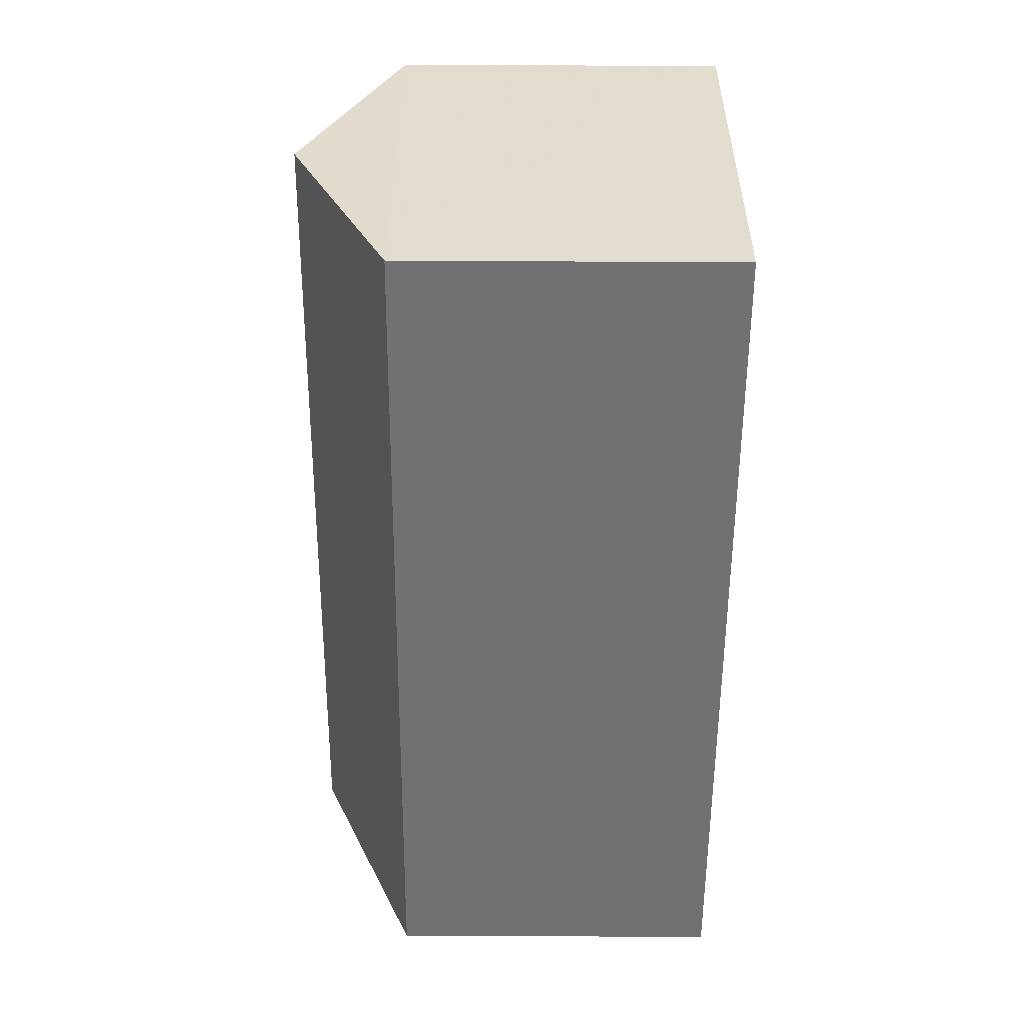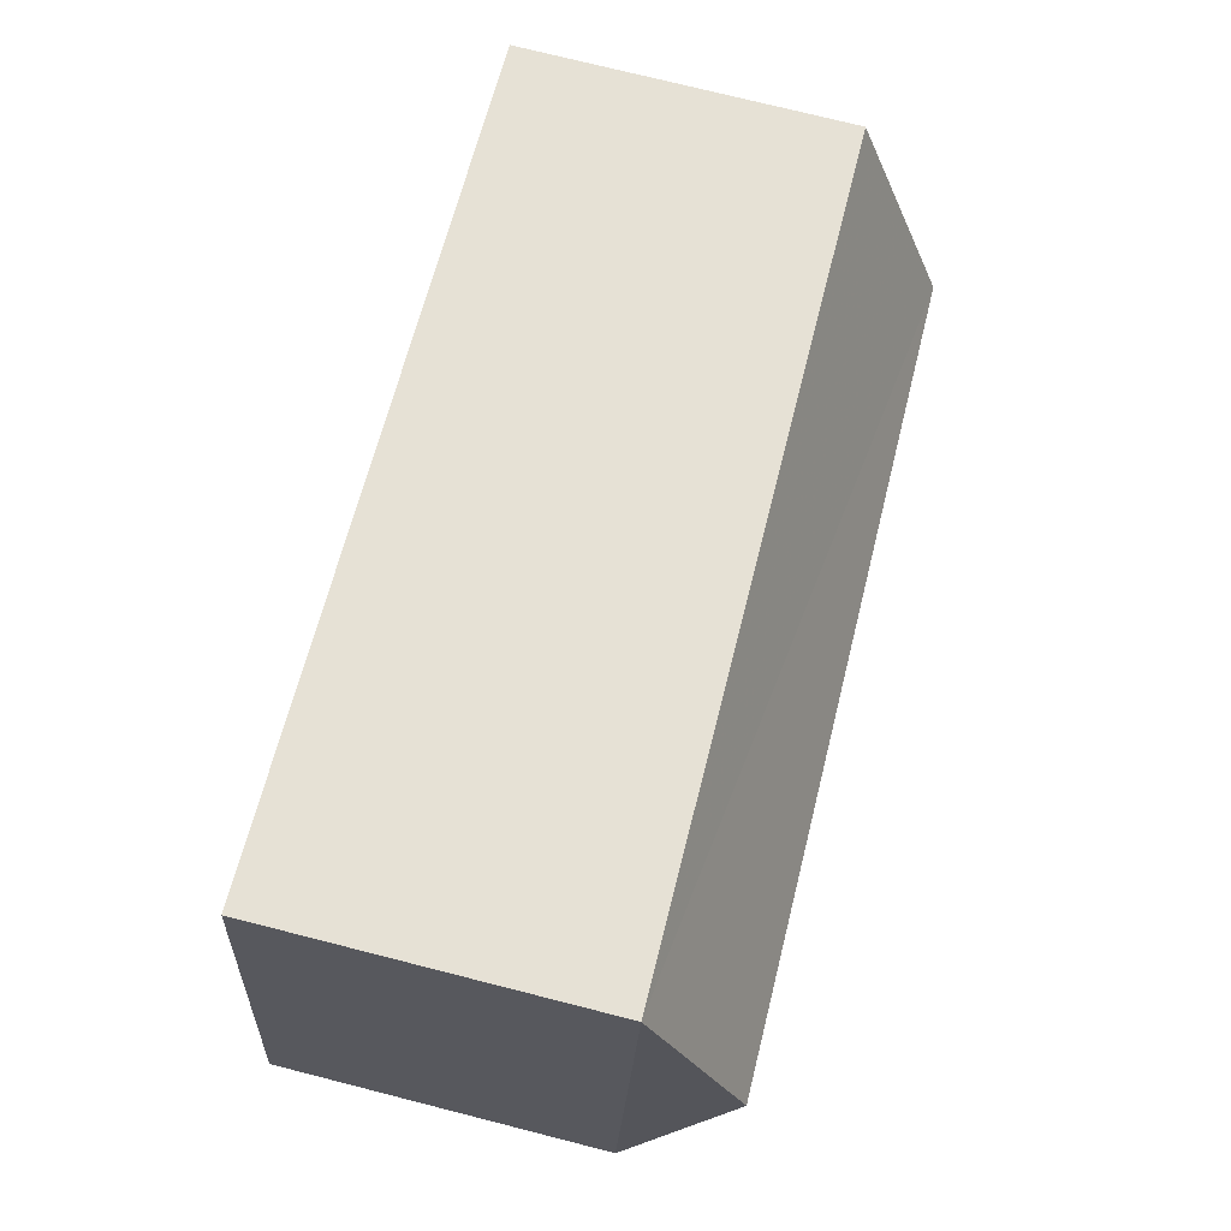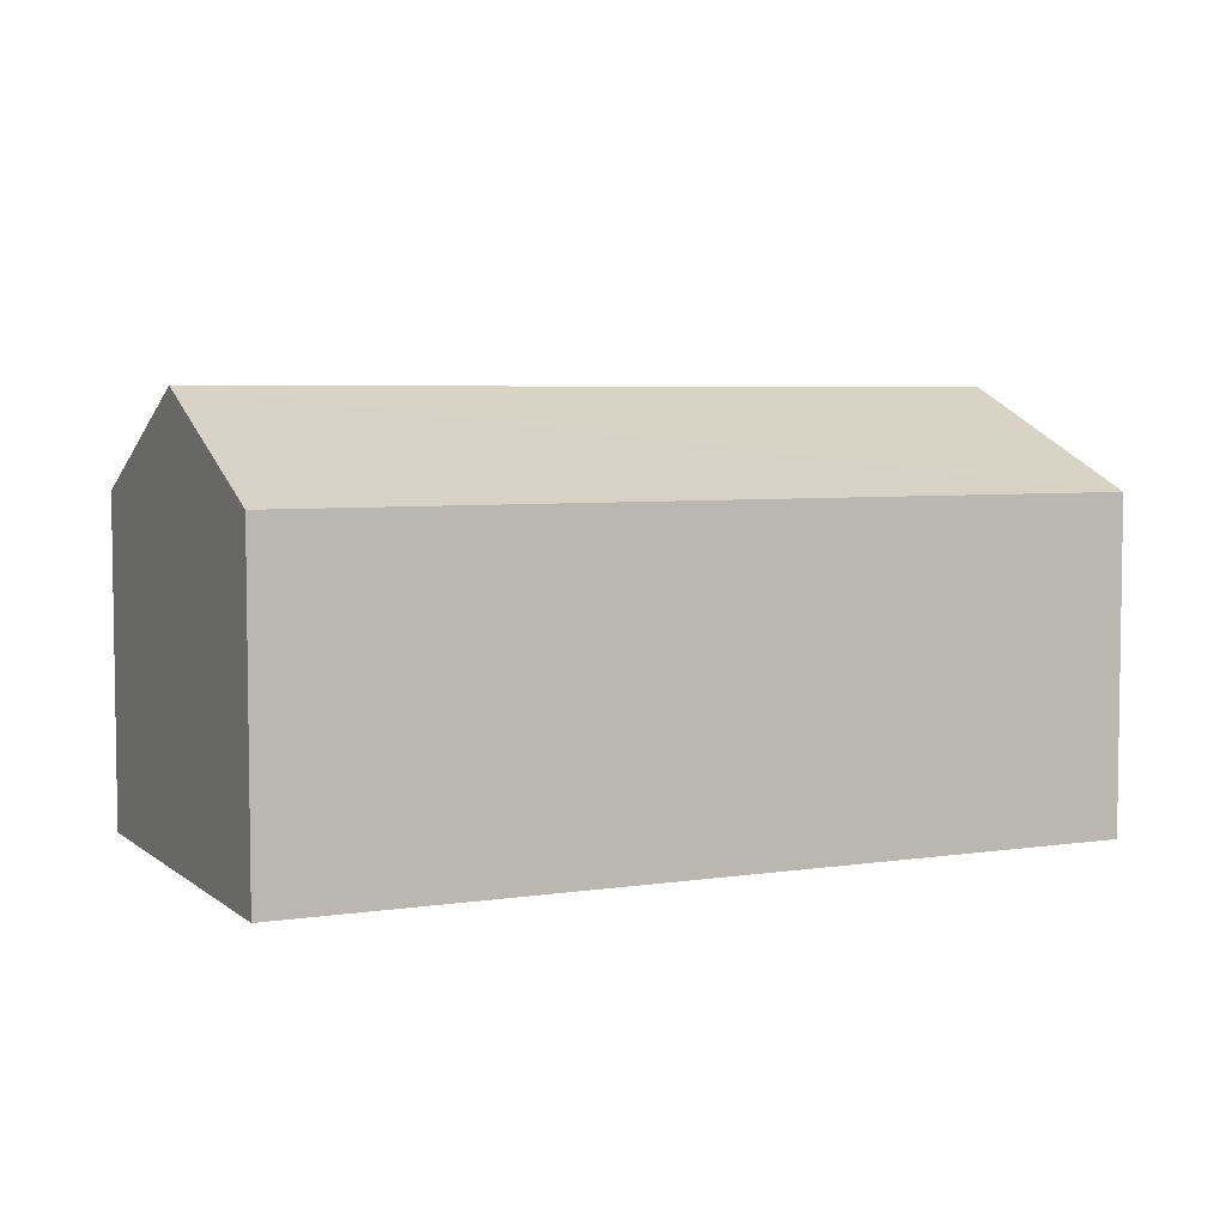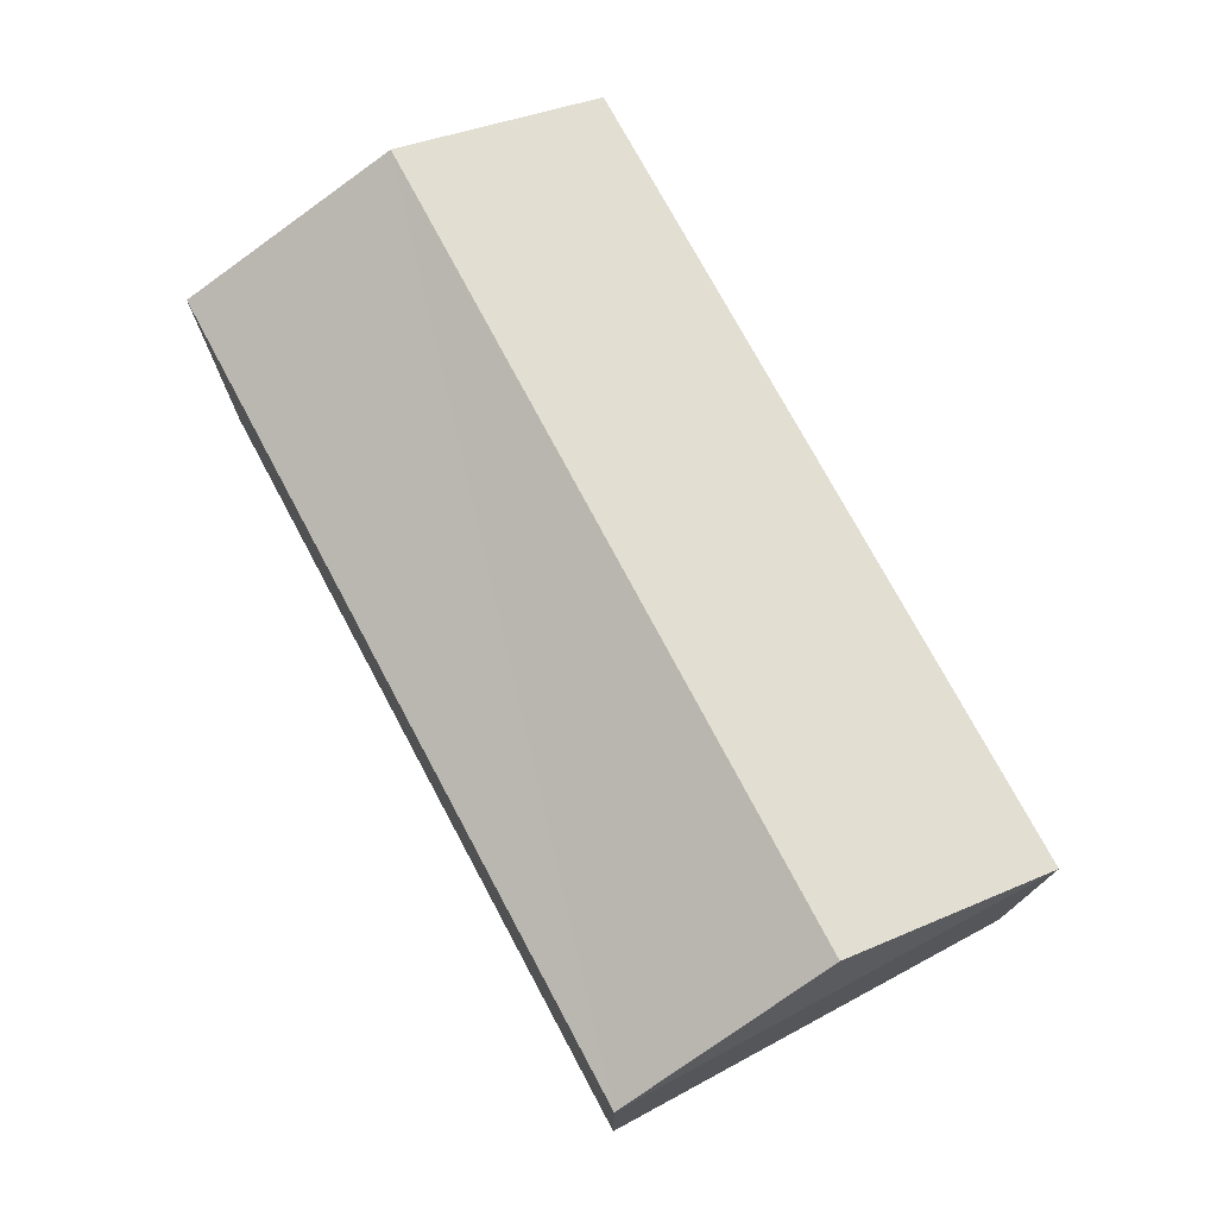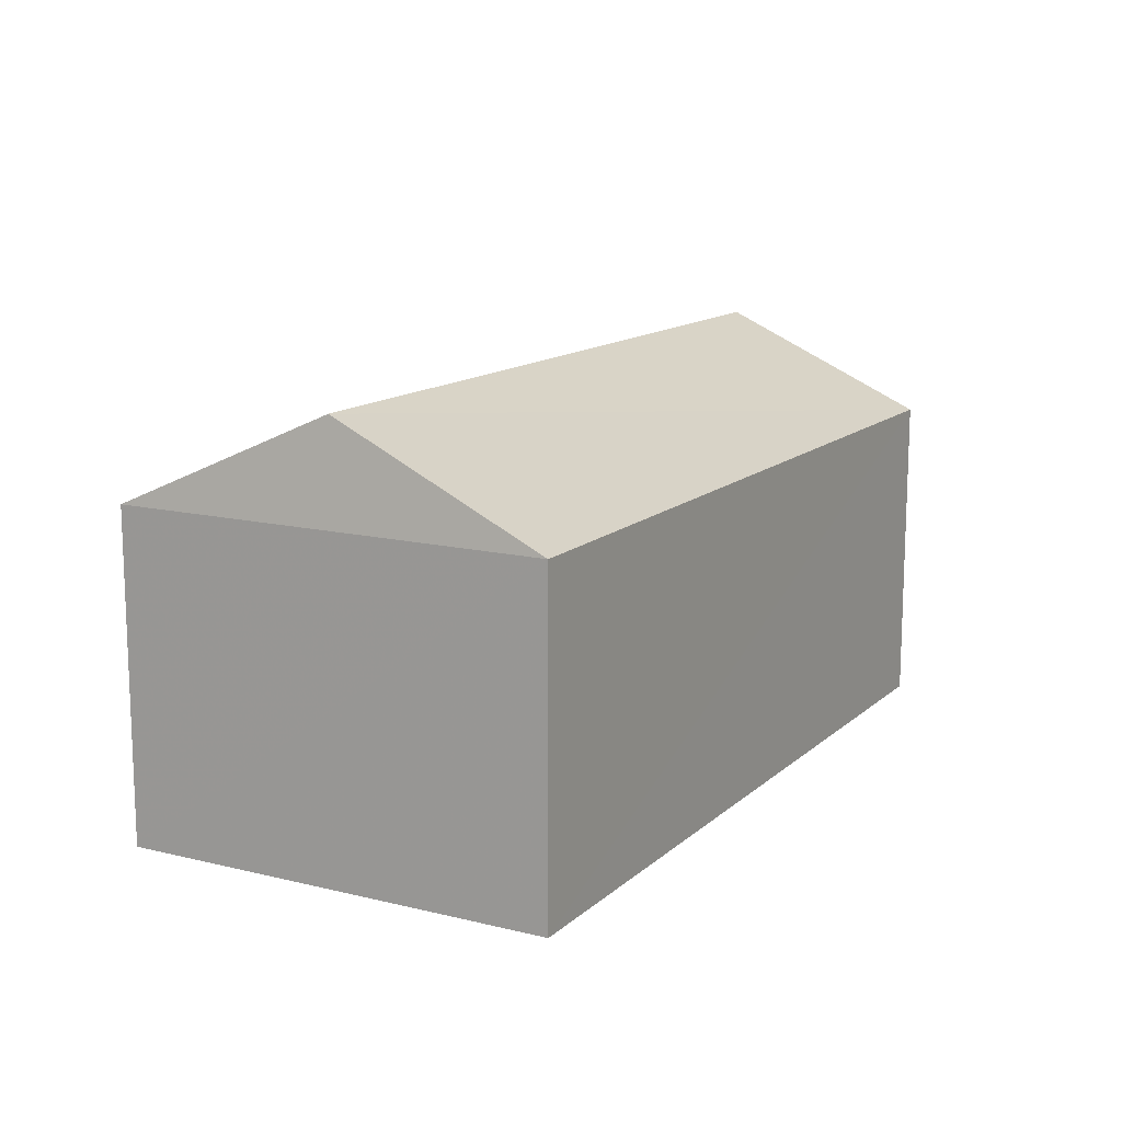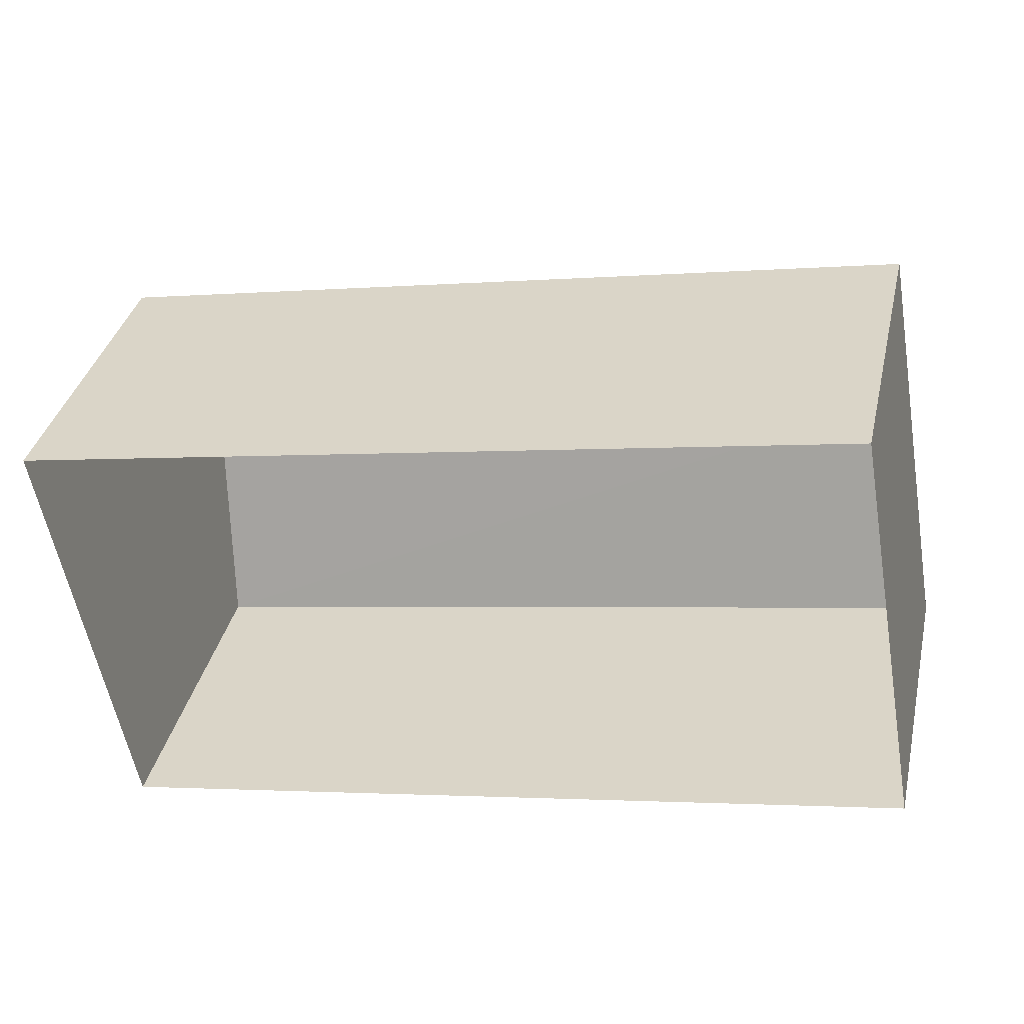
<metadata>
{"format":"obj","ext":"obj","renderer":"f3d","projection":"perspective","resolution":1024,"background":"white","views":[{"elev":-65.5,"azim":89.7,"up":"+Y"},{"elev":75.1,"azim":-75.8,"up":"+Y"},{"elev":5.1,"azim":144.5,"up":"+Z"},{"elev":74.8,"azim":-128.4,"up":"+Z"},{"elev":13.4,"azim":-71.3,"up":"+Z"},{"elev":36.6,"azim":-167.1,"up":"+Y"}]}
</metadata>
<code>
v 1.03e+04 -1.115e+04 16.49
v 1.03e+04 -1.116e+04 16.48
v 1.029e+04 -1.116e+04 16.49
v 1.029e+04 -1.115e+04 16.49
v 1.03e+04 -1.116e+04 19.74
v 1.029e+04 -1.116e+04 20.72
v 1.029e+04 -1.116e+04 19.74
v 1.03e+04 -1.116e+04 20.71
v 1.029e+04 -1.115e+04 19.74
v 1.03e+04 -1.115e+04 19.74
f 1 2 3
f 4 1 3
f 5 6 7
f 8 6 5
f 6 8 9
f 9 8 10
f 6 9 7
f 8 5 10
f 7 4 3
f 7 9 4
f 10 1 4
f 9 10 4
f 5 2 1
f 10 5 1
f 5 3 2
f 5 7 3

</code>
